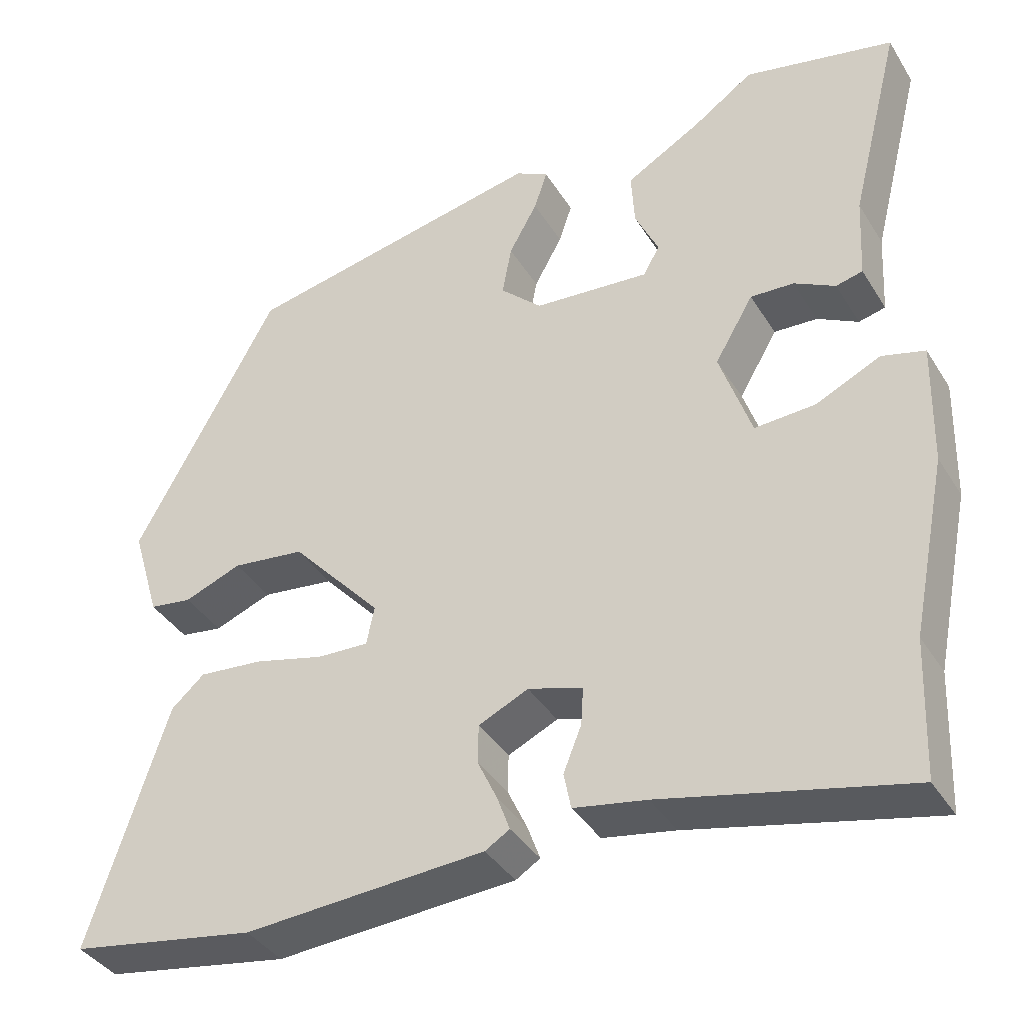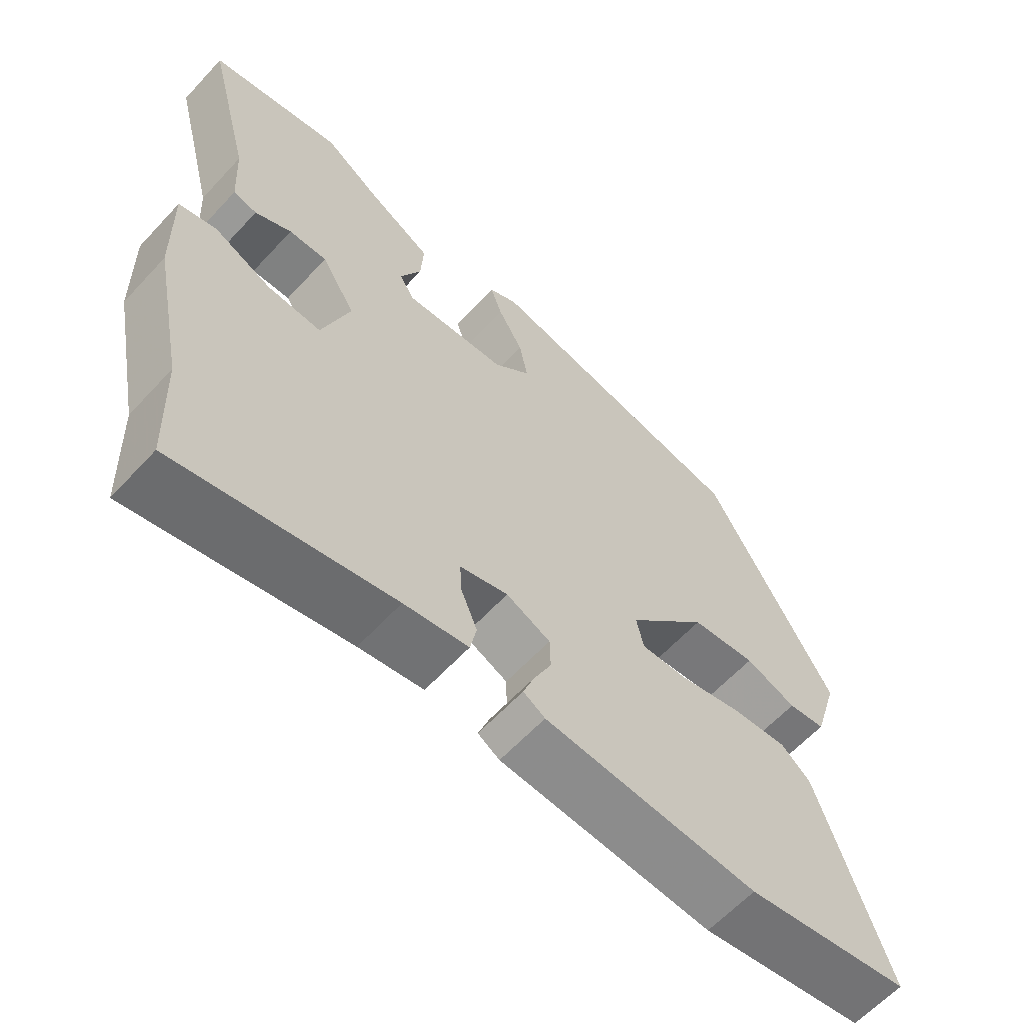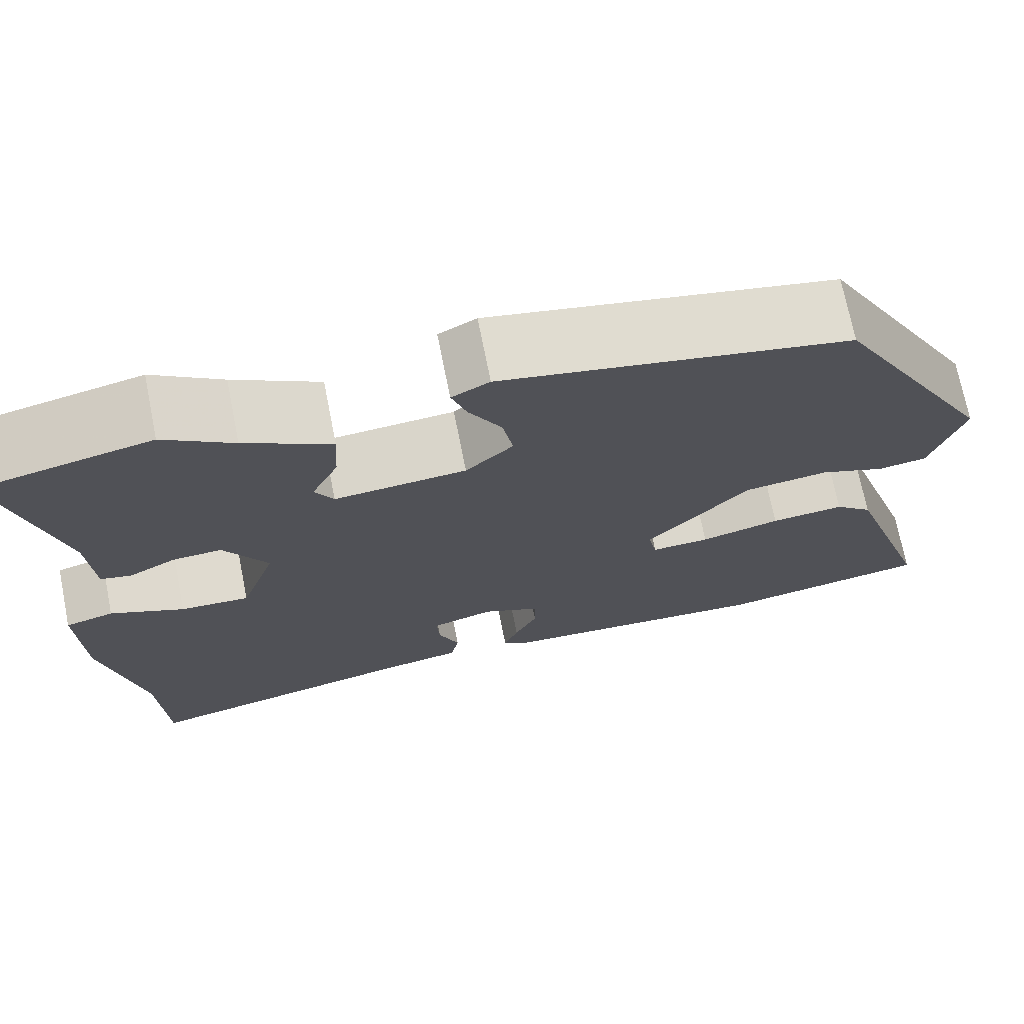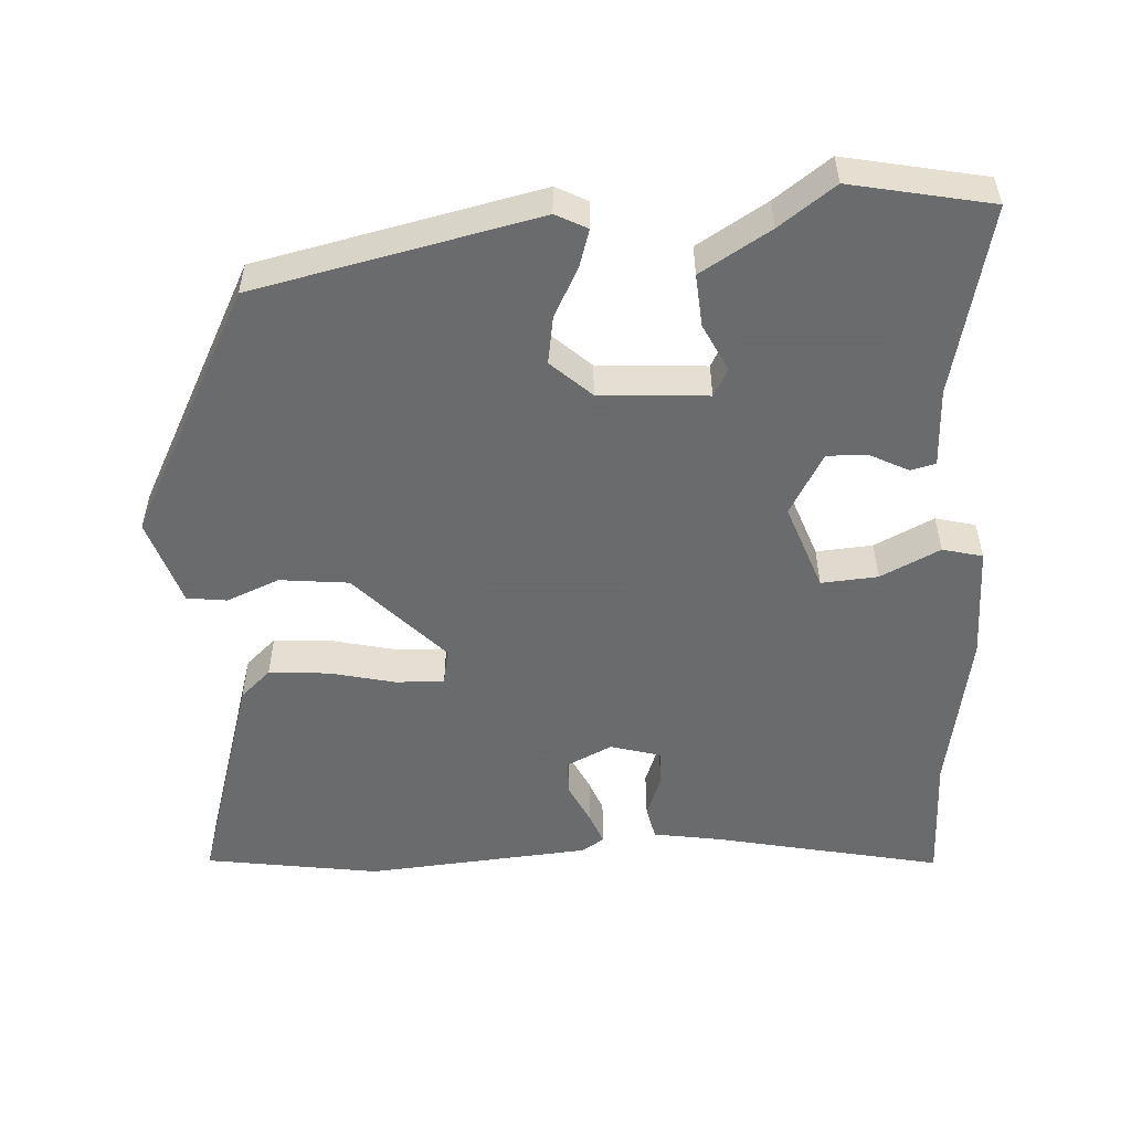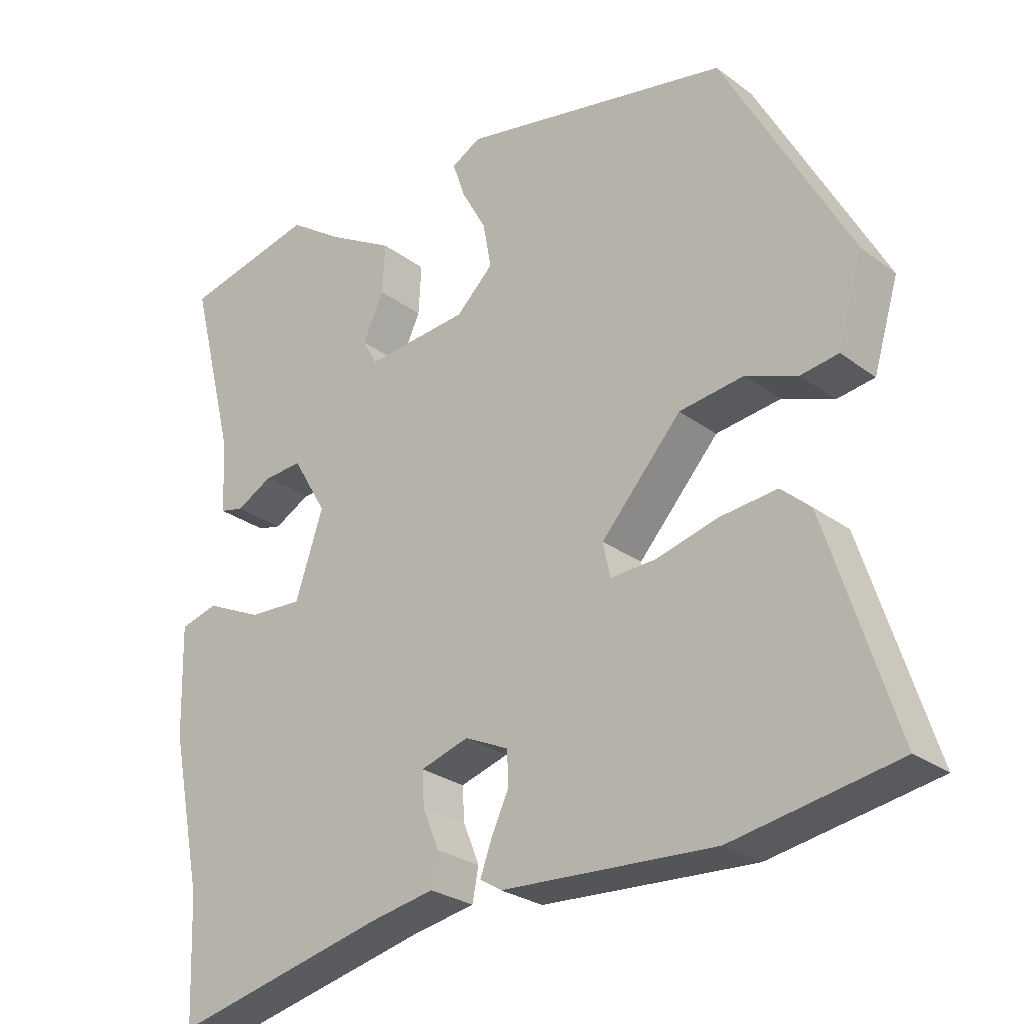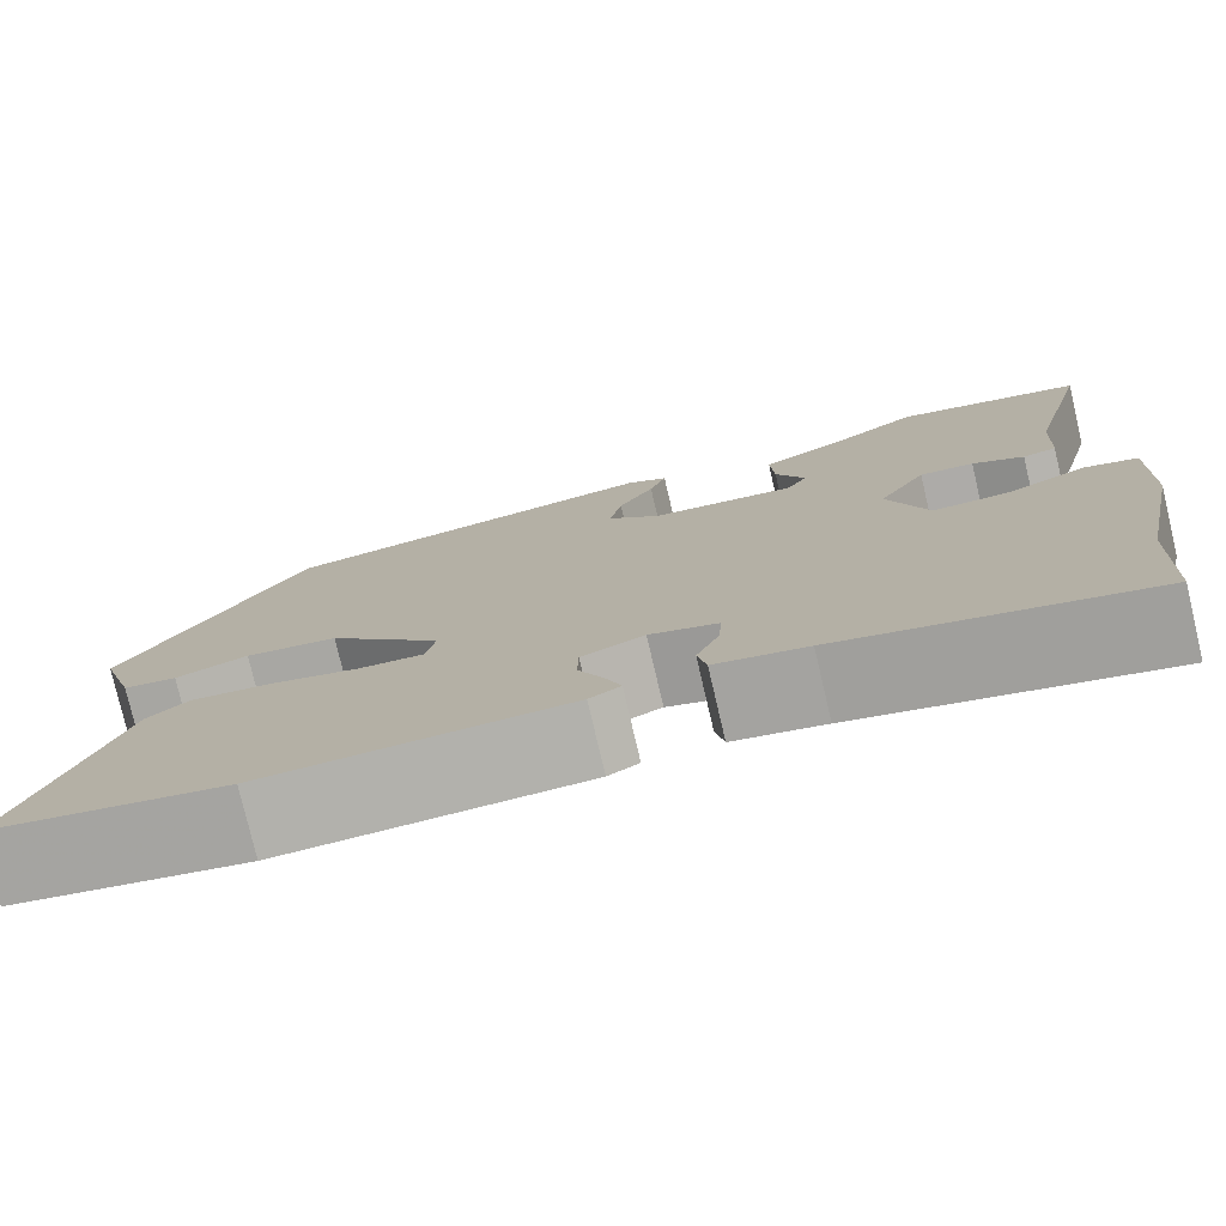
<metadata>
{"format":"obj","ext":"obj","renderer":"f3d","projection":"perspective","resolution":1024,"background":"white","views":[{"elev":-38.6,"azim":28.6,"up":"+Z"},{"elev":-62.2,"azim":137.3,"up":"+Z"},{"elev":71.9,"azim":168.7,"up":"+Z"},{"elev":-53.2,"azim":4.6,"up":"+Y"},{"elev":-26.8,"azim":-138.8,"up":"+Z"},{"elev":-77.8,"azim":13.2,"up":"+Z"}]}
</metadata>
<code>
v 0.371 0.07 0.529
v 0.561 0.07 0.486
v 0.496 0.07 0.23
v 0.49 0.07 0.124
v 0.456 0.07 0.116
v 0.404 0.07 0.144
v 0.349 0.07 0.147
v 0.3 0.07 0.064
v 0.34 0.07 -0.055
v 0.417 0.07 -0.051
v 0.499 0.07 -0.013
v 0.553 0.07 -0.028
v 0.549 0.07 -0.184
v 0.504 0.07 -0.406
v 0.497 0.07 -0.58
v 0.189 0.07 -0.508
v 0.097 0.07 -0.491
v 0.088 0.07 -0.445
v 0.111 0.07 -0.388
v 0.114 0.07 -0.34
v 0.045 0.07 -0.319
v -0.018 0.07 -0.348
v -0.019 0.07 -0.397
v 0.006 0.07 -0.451
v 0.022 0.07 -0.495
v -0.009 0.07 -0.514
v -0.314 0.07 -0.532
v -0.55 0.07 -0.491
v -0.451 0.07 -0.185
v -0.409 0.07 -0.148
v -0.327 0.07 -0.156
v -0.238 0.07 -0.179
v -0.173 0.07 -0.182
v -0.163 0.07 -0.133
v -0.278 0.07 -0.005
v -0.371 0.07 0.007
v -0.444 0.07 -0.021
v -0.498 0.07 -0.013
v -0.534 0.07 0.107
v -0.352 0.07 0.44
v 0.034 0.07 0.516
v 0.076 0.07 0.493
v 0.059 0.07 0.442
v 0.023 0.07 0.377
v 0.011 0.07 0.312
v 0.064 0.07 0.261
v 0.211 0.07 0.248
v 0.232 0.07 0.285
v 0.202 0.07 0.35
v 0.198 0.07 0.421
v 0.294 0.07 0.476
v 0.371 0 0.529
v 0.561 0 0.486
v 0.496 0 0.23
v 0.49 0 0.124
v 0.456 0 0.116
v 0.404 0 0.144
v 0.349 0 0.147
v 0.3 0 0.064
v 0.34 0 -0.055
v 0.417 0 -0.051
v 0.499 0 -0.013
v 0.553 0 -0.028
v 0.549 0 -0.184
v 0.504 0 -0.406
v 0.497 0 -0.58
v 0.189 0 -0.508
v 0.097 0 -0.491
v 0.088 0 -0.445
v 0.111 0 -0.388
v 0.114 0 -0.34
v 0.045 0 -0.319
v -0.018 0 -0.348
v -0.019 0 -0.397
v 0.006 0 -0.451
v 0.022 0 -0.495
v -0.009 0 -0.514
v -0.314 0 -0.532
v -0.55 0 -0.491
v -0.451 0 -0.185
v -0.409 0 -0.148
v -0.327 0 -0.156
v -0.238 0 -0.179
v -0.173 0 -0.182
v -0.163 0 -0.133
v -0.278 0 -0.005
v -0.371 0 0.007
v -0.444 0 -0.021
v -0.498 0 -0.013
v -0.534 0 0.107
v -0.352 0 0.44
v 0.034 0 0.516
v 0.076 0 0.493
v 0.059 0 0.442
v 0.023 0 0.377
v 0.011 0 0.312
v 0.064 0 0.261
v 0.211 0 0.248
v 0.232 0 0.285
v 0.202 0 0.35
v 0.198 0 0.421
v 0.294 0 0.476
f 48 49 50 51
f 1 2 3
f 51 1 3
f 48 51 3
f 4 5 6
f 3 4 6
f 48 3 6
f 47 48 6
f 46 47 6 7
f 42 43 44
f 41 42 44
f 40 41 44
f 39 40 44
f 38 39 44
f 37 38 44
f 36 37 44
f 35 36 44 45
f 34 35 45 46
f 30 31 32
f 29 30 32
f 28 29 32
f 27 28 32
f 26 27 32
f 25 26 32
f 24 25 32
f 23 24 32
f 22 23 32 33
f 46 7 8
f 34 46 8
f 33 34 8
f 22 33 8
f 21 22 8
f 16 17 18 19
f 16 19 20
f 15 16 20
f 14 15 20
f 14 20 21
f 13 14 21
f 12 13 21
f 11 12 21
f 10 11 21
f 21 8 9
f 9 10 21
f 102 101 100 99
f 54 53 52
f 54 52 102
f 54 102 99
f 57 56 55
f 57 55 54
f 57 54 99
f 57 99 98
f 58 57 98 97
f 95 94 93
f 95 93 92
f 95 92 91
f 95 91 90
f 95 90 89
f 95 89 88
f 95 88 87
f 96 95 87 86
f 97 96 86 85
f 83 82 81
f 83 81 80
f 83 80 79
f 83 79 78
f 83 78 77
f 83 77 76
f 83 76 75
f 83 75 74
f 84 83 74 73
f 59 58 97
f 59 97 85
f 59 85 84
f 59 84 73
f 59 73 72
f 70 69 68 67
f 71 70 67
f 71 67 66
f 71 66 65
f 72 71 65
f 72 65 64
f 72 64 63
f 72 63 62
f 72 62 61
f 60 59 72
f 72 61 60
f 1 52 53 2
f 2 53 54 3
f 3 54 55 4
f 4 55 56 5
f 5 56 57 6
f 6 57 58 7
f 7 58 59 8
f 8 59 60 9
f 9 60 61 10
f 10 61 62 11
f 11 62 63 12
f 12 63 64 13
f 13 64 65 14
f 14 65 66 15
f 15 66 67 16
f 16 67 68 17
f 17 68 69 18
f 18 69 70 19
f 19 70 71 20
f 20 71 72 21
f 21 72 73 22
f 22 73 74 23
f 23 74 75 24
f 24 75 76 25
f 25 76 77 26
f 26 77 78 27
f 27 78 79 28
f 28 79 80 29
f 29 80 81 30
f 30 81 82 31
f 31 82 83 32
f 32 83 84 33
f 33 84 85 34
f 34 85 86 35
f 35 86 87 36
f 36 87 88 37
f 37 88 89 38
f 38 89 90 39
f 39 90 91 40
f 40 91 92 41
f 41 92 93 42
f 42 93 94 43
f 43 94 95 44
f 44 95 96 45
f 45 96 97 46
f 46 97 98 47
f 47 98 99 48
f 48 99 100 49
f 49 100 101 50
f 50 101 102 51
f 51 102 52 1

</code>
